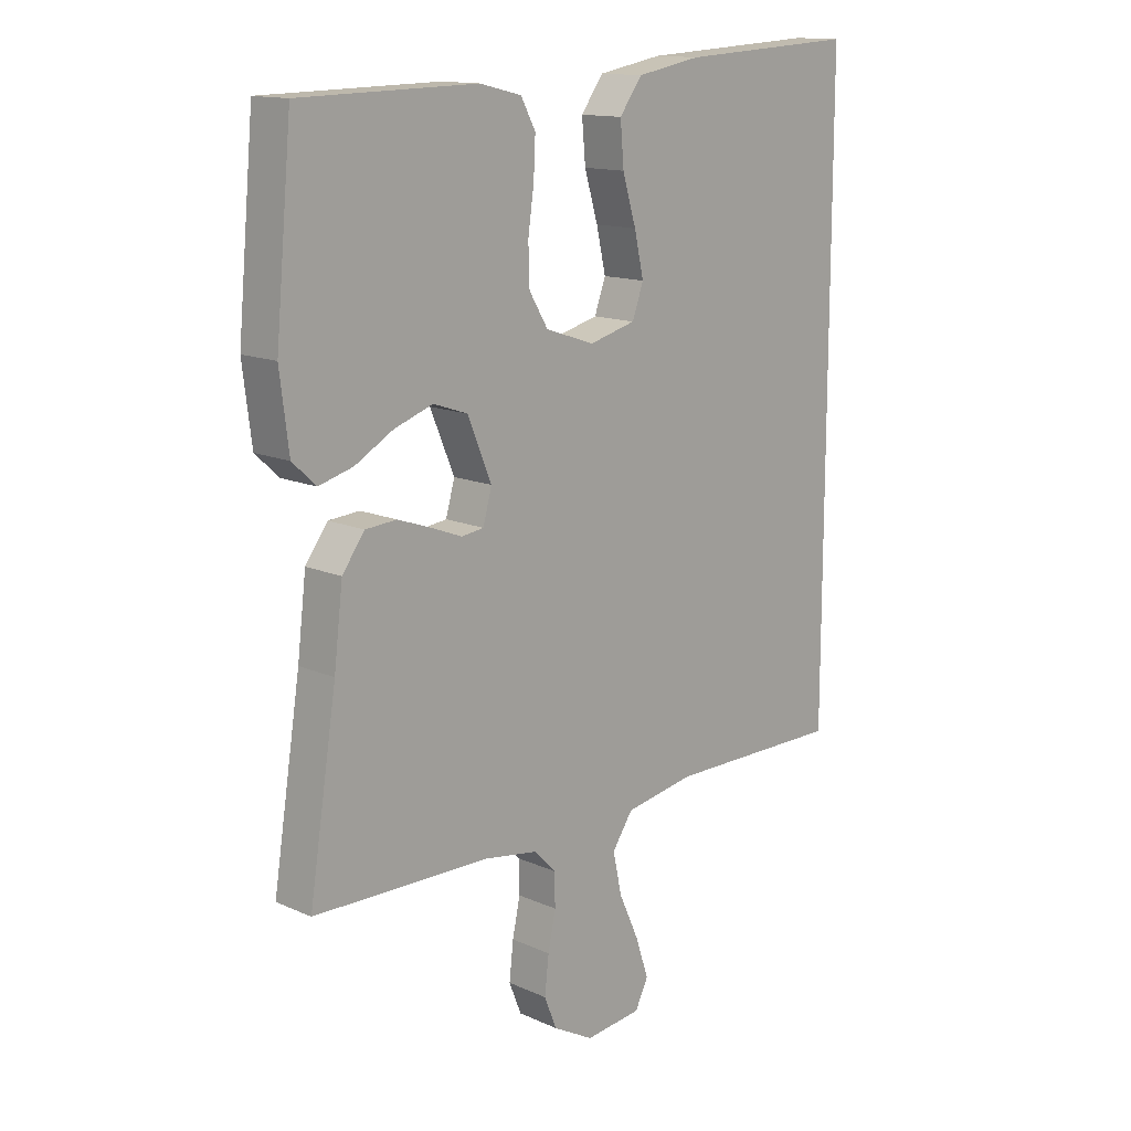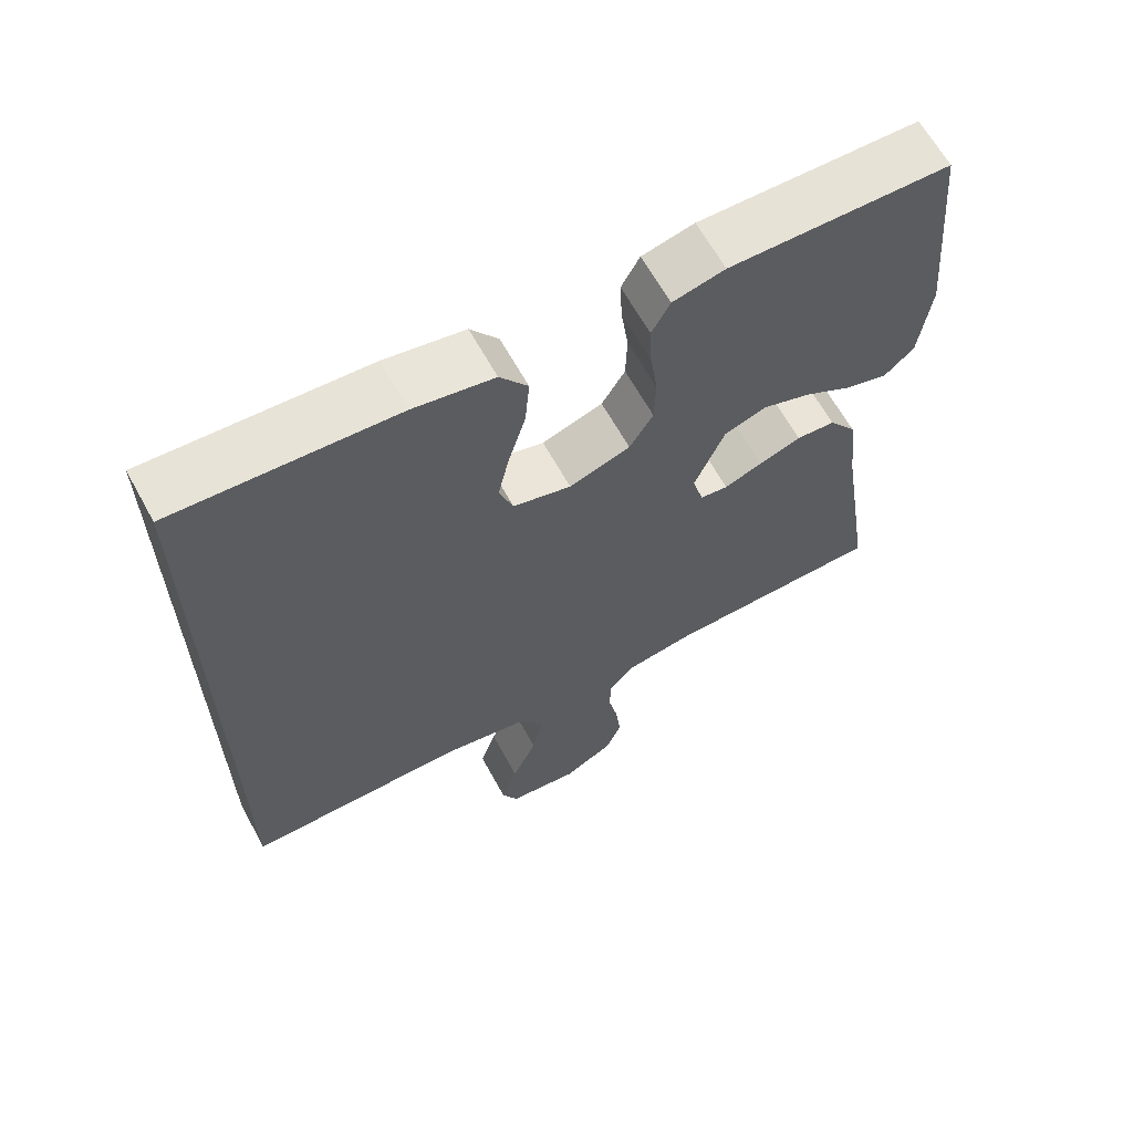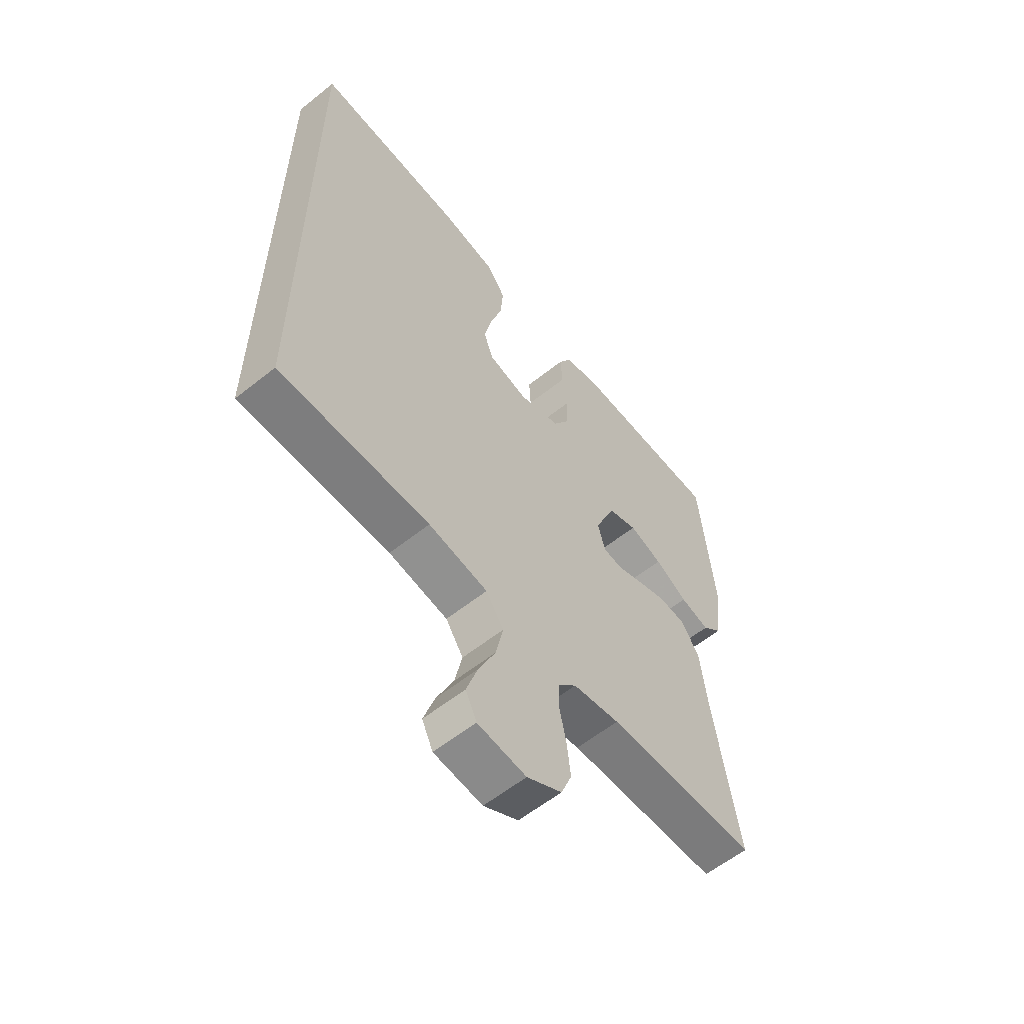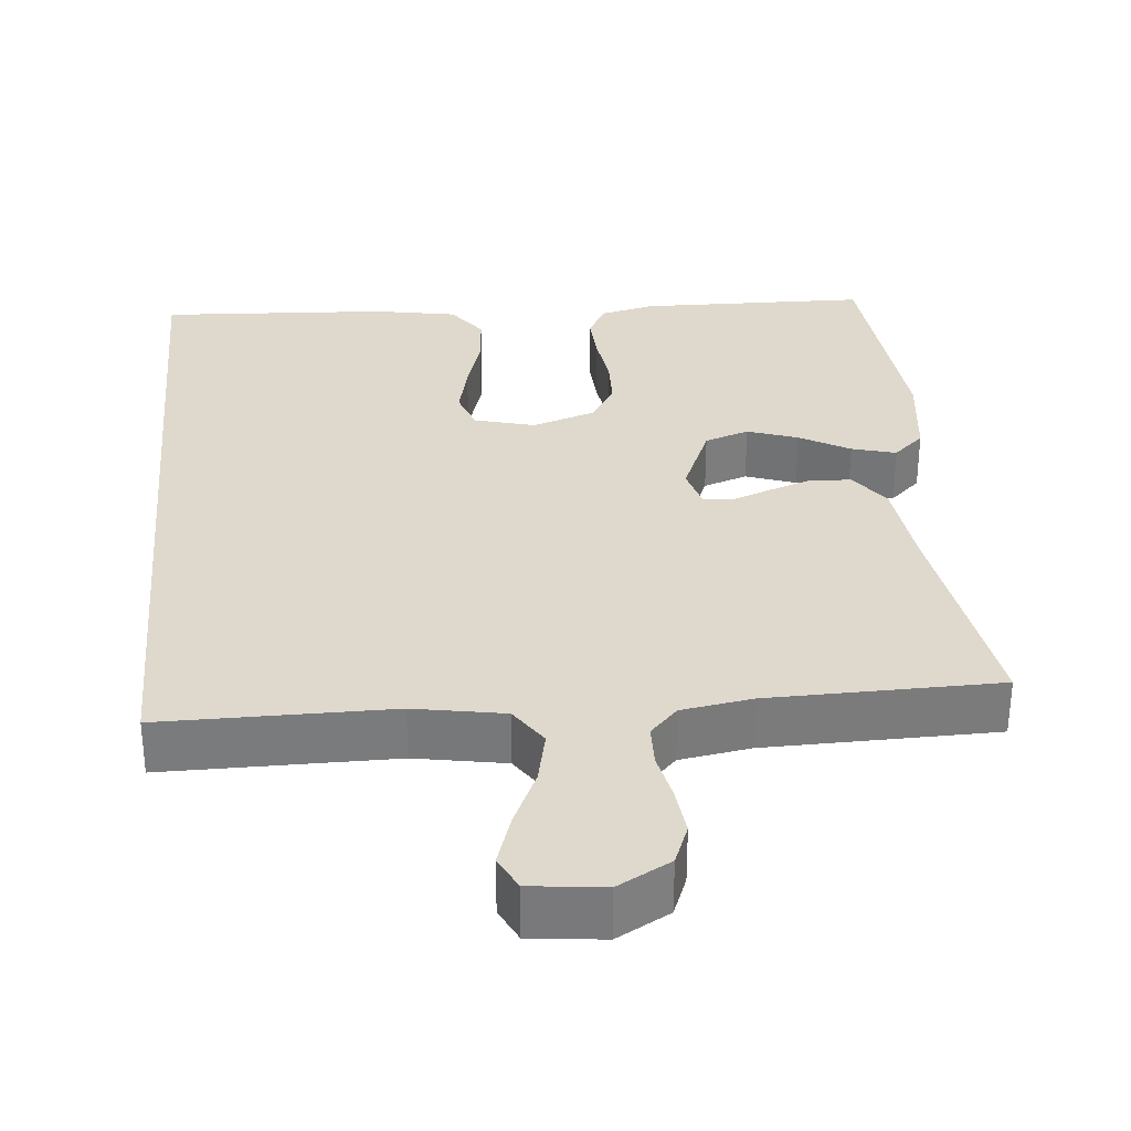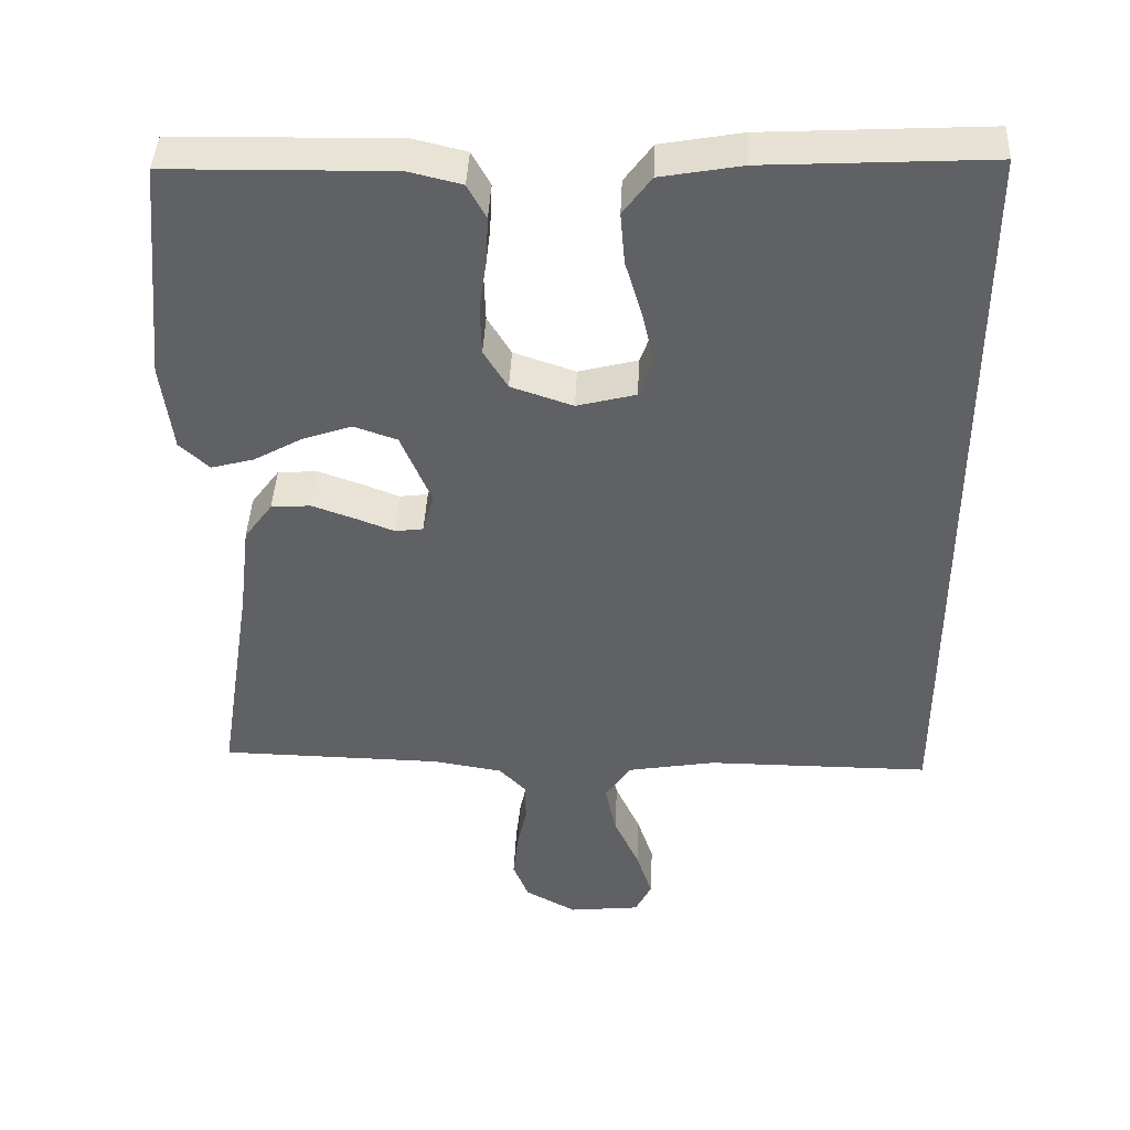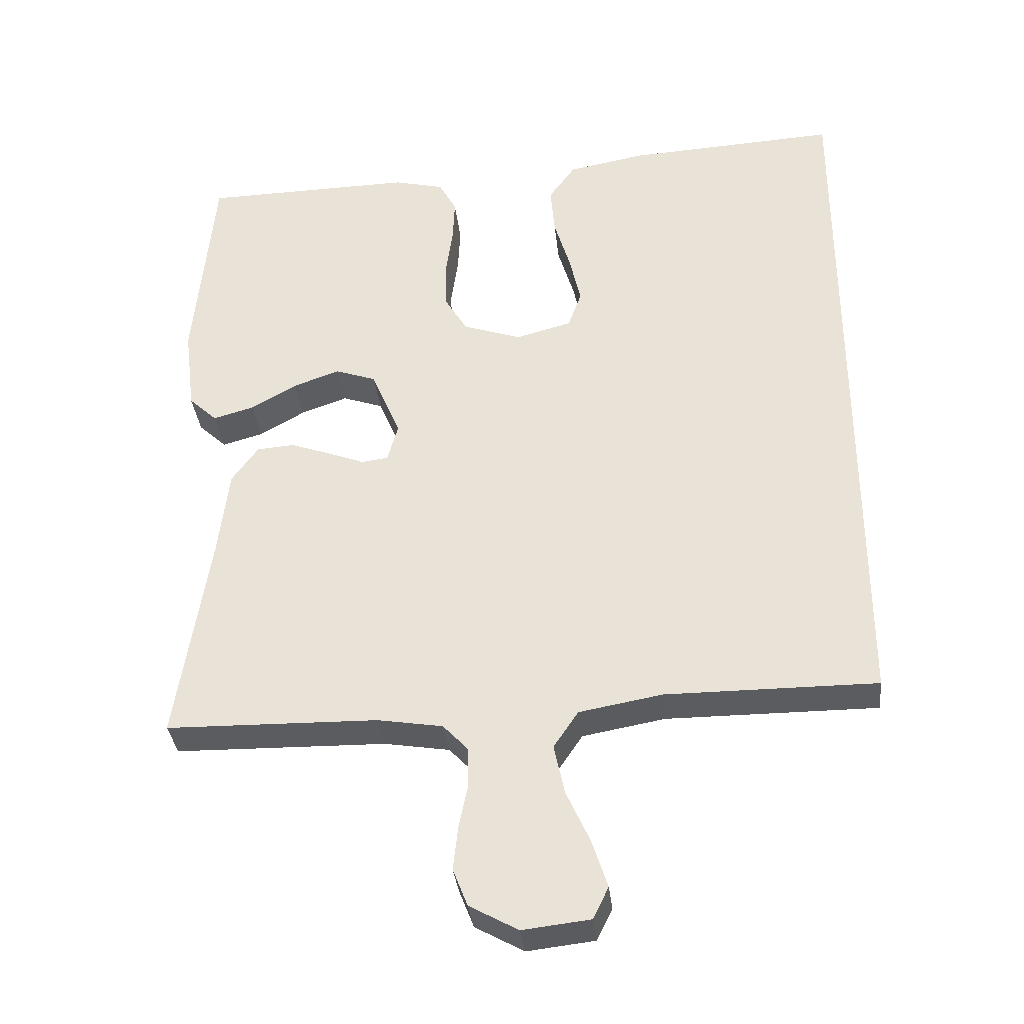
<metadata>
{"format":"obj","ext":"obj","renderer":"f3d","projection":"perspective","resolution":1024,"background":"white","views":[{"elev":14.0,"azim":-45.5,"up":"+Z"},{"elev":64.3,"azim":151.2,"up":"+Z"},{"elev":-59.1,"azim":129.4,"up":"+Z"},{"elev":32.0,"azim":174.7,"up":"+Y"},{"elev":42.6,"azim":2.6,"up":"+Z"},{"elev":-34.2,"azim":6.1,"up":"+Z"}]}
</metadata>
<code>
v -0.5 0.07 0.5
v -0.2 0.07 0.506
v -0.129 0.07 0.489
v -0.104 0.07 0.443
v -0.107 0.07 0.38
v -0.117 0.07 0.309
v -0.115 0.07 0.243
v -0.083 0.07 0.19
v 0 0.07 0.162
v 0.079 0.07 0.183
v 0.098 0.07 0.236
v 0.082 0.07 0.307
v 0.059 0.07 0.384
v 0.053 0.07 0.454
v 0.091 0.07 0.506
v 0.2 0.07 0.526
v 0.5 0.07 0.543
v 0.5 0.07 -0.488
v 0.2 0.07 -0.488
v 0.082 0.07 -0.509
v 0.047 0.07 -0.561
v 0.062 0.07 -0.631
v 0.096 0.07 -0.706
v 0.118 0.07 -0.773
v 0.096 0.07 -0.818
v 0 0.07 -0.829
v -0.069 0.07 -0.791
v -0.09 0.07 -0.738
v -0.083 0.07 -0.675
v -0.07 0.07 -0.613
v -0.071 0.07 -0.558
v -0.107 0.07 -0.52
v -0.2 0.07 -0.505
v -0.5 0.07 -0.5
v -0.453 0.07 -0.2
v -0.438 0.07 -0.075
v -0.4 0.07 -0.023
v -0.347 0.07 -0.019
v -0.29 0.07 -0.039
v -0.238 0.07 -0.059
v -0.2 0.07 -0.054
v -0.185 0.07 0
v -0.226 0.07 0.098
v -0.284 0.07 0.118
v -0.35 0.07 0.095
v -0.415 0.07 0.058
v -0.473 0.07 0.042
v -0.513 0.07 0.079
v -0.528 0.07 0.2
v -0.5 0 0.5
v -0.2 0 0.506
v -0.129 0 0.489
v -0.104 0 0.443
v -0.107 0 0.38
v -0.117 0 0.309
v -0.115 0 0.243
v -0.083 0 0.19
v 0 0 0.162
v 0.079 0 0.183
v 0.098 0 0.236
v 0.082 0 0.307
v 0.059 0 0.384
v 0.053 0 0.454
v 0.091 0 0.506
v 0.2 0 0.526
v 0.5 0 0.543
v 0.5 0 -0.488
v 0.2 0 -0.488
v 0.082 0 -0.509
v 0.047 0 -0.561
v 0.062 0 -0.631
v 0.096 0 -0.706
v 0.118 0 -0.773
v 0.096 0 -0.818
v 0 0 -0.829
v -0.069 0 -0.791
v -0.09 0 -0.738
v -0.083 0 -0.675
v -0.07 0 -0.613
v -0.071 0 -0.558
v -0.107 0 -0.52
v -0.2 0 -0.505
v -0.5 0 -0.5
v -0.453 0 -0.2
v -0.438 0 -0.075
v -0.4 0 -0.023
v -0.347 0 -0.019
v -0.29 0 -0.039
v -0.238 0 -0.059
v -0.2 0 -0.054
v -0.185 0 0
v -0.226 0 0.098
v -0.284 0 0.118
v -0.35 0 0.095
v -0.415 0 0.058
v -0.473 0 0.042
v -0.513 0 0.079
v -0.528 0 0.2
f 4 5 6
f 3 4 6
f 2 3 6
f 1 2 6
f 49 1 6
f 48 49 6
f 47 48 6
f 46 47 6
f 45 46 6
f 44 45 6 7
f 43 44 7 8
f 42 43 8 9
f 41 42 9 10
f 38 39 40
f 37 38 40
f 36 37 40
f 35 36 40
f 35 40 41
f 34 35 41
f 33 34 41
f 32 33 41 10
f 28 29 30
f 27 28 30
f 26 27 30
f 25 26 30
f 24 25 30
f 23 24 30
f 22 23 30
f 21 22 30 31
f 32 10 11
f 31 32 11
f 21 31 11
f 20 21 11
f 16 17 18
f 15 16 18
f 14 15 18
f 13 14 18
f 12 13 18
f 11 12 18
f 11 18 19
f 11 19 20
f 55 54 53
f 55 53 52
f 55 52 51
f 55 51 50
f 55 50 98
f 55 98 97
f 55 97 96
f 55 96 95
f 55 95 94
f 56 55 94 93
f 57 56 93 92
f 58 57 92 91
f 59 58 91 90
f 89 88 87
f 89 87 86
f 89 86 85
f 89 85 84
f 90 89 84
f 90 84 83
f 90 83 82
f 59 90 82 81
f 79 78 77
f 79 77 76
f 79 76 75
f 79 75 74
f 79 74 73
f 79 73 72
f 79 72 71
f 80 79 71 70
f 60 59 81
f 60 81 80
f 60 80 70
f 60 70 69
f 67 66 65
f 67 65 64
f 67 64 63
f 67 63 62
f 67 62 61
f 67 61 60
f 68 67 60
f 69 68 60
f 1 50 51 2
f 2 51 52 3
f 3 52 53 4
f 4 53 54 5
f 5 54 55 6
f 6 55 56 7
f 7 56 57 8
f 8 57 58 9
f 9 58 59 10
f 10 59 60 11
f 11 60 61 12
f 12 61 62 13
f 13 62 63 14
f 14 63 64 15
f 15 64 65 16
f 16 65 66 17
f 17 66 67 18
f 18 67 68 19
f 19 68 69 20
f 20 69 70 21
f 21 70 71 22
f 22 71 72 23
f 23 72 73 24
f 24 73 74 25
f 25 74 75 26
f 26 75 76 27
f 27 76 77 28
f 28 77 78 29
f 29 78 79 30
f 30 79 80 31
f 31 80 81 32
f 32 81 82 33
f 33 82 83 34
f 34 83 84 35
f 35 84 85 36
f 36 85 86 37
f 37 86 87 38
f 38 87 88 39
f 39 88 89 40
f 40 89 90 41
f 41 90 91 42
f 42 91 92 43
f 43 92 93 44
f 44 93 94 45
f 45 94 95 46
f 46 95 96 47
f 47 96 97 48
f 48 97 98 49
f 49 98 50 1

</code>
